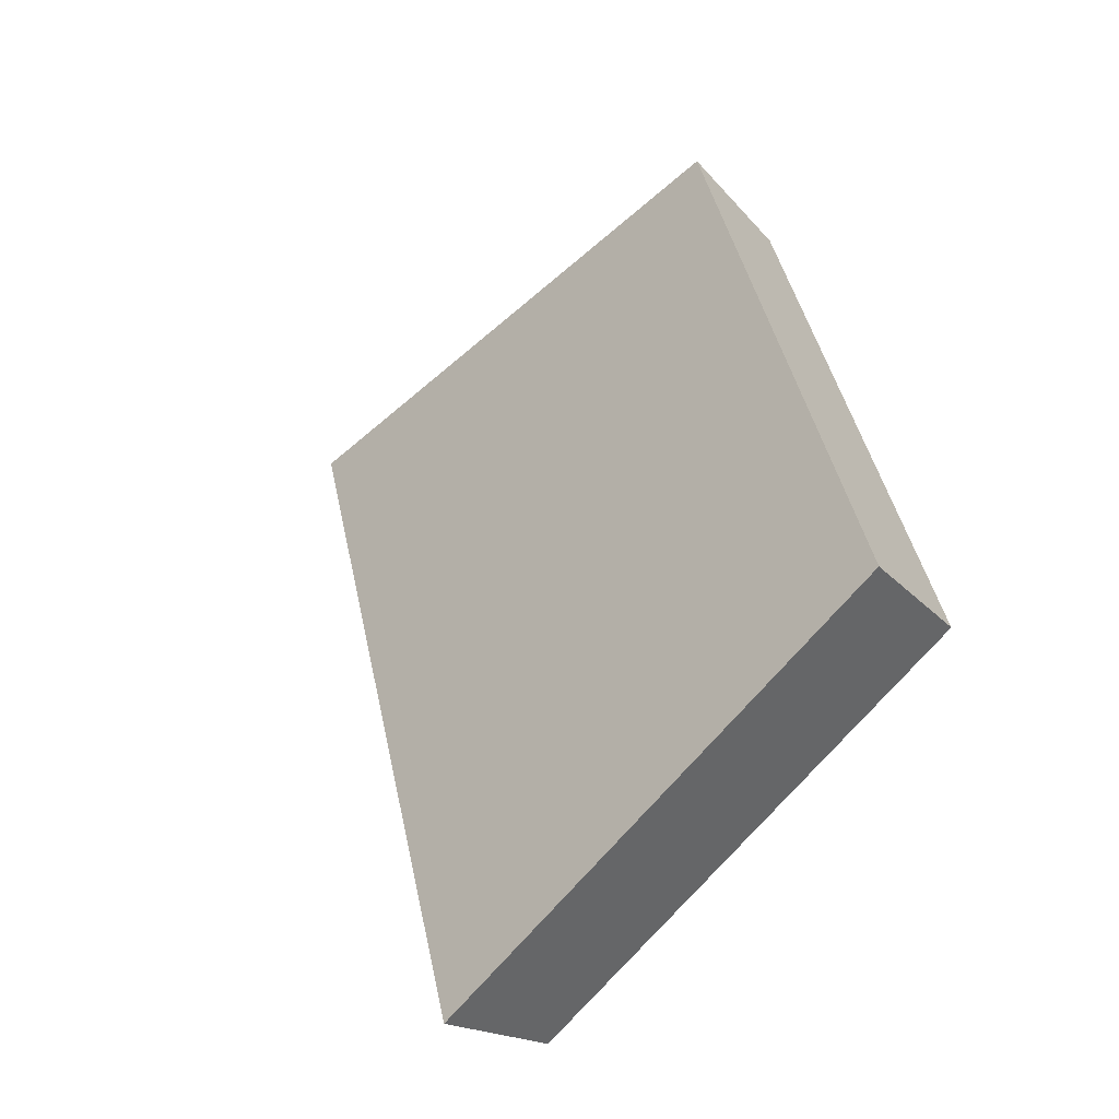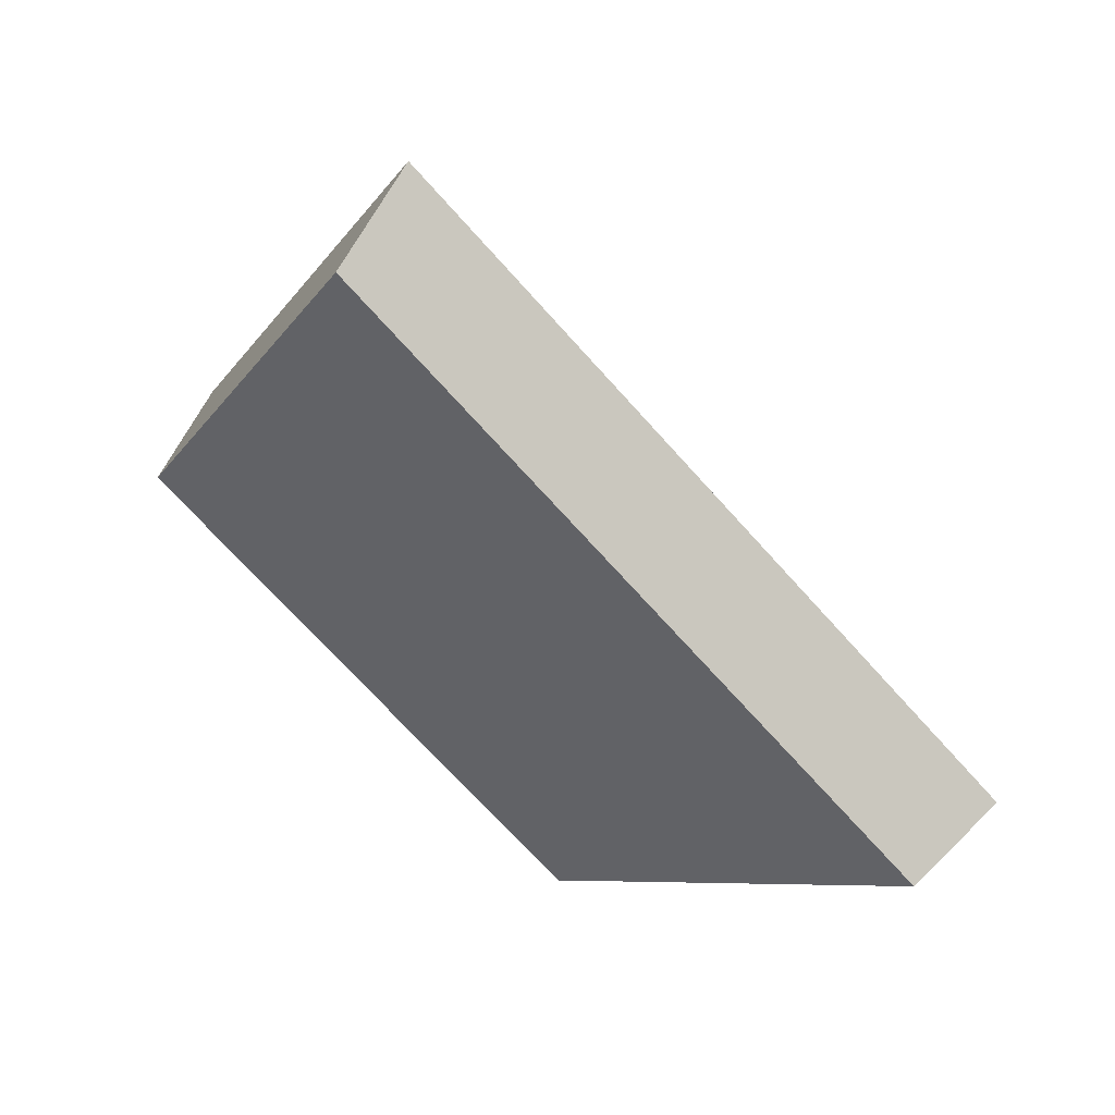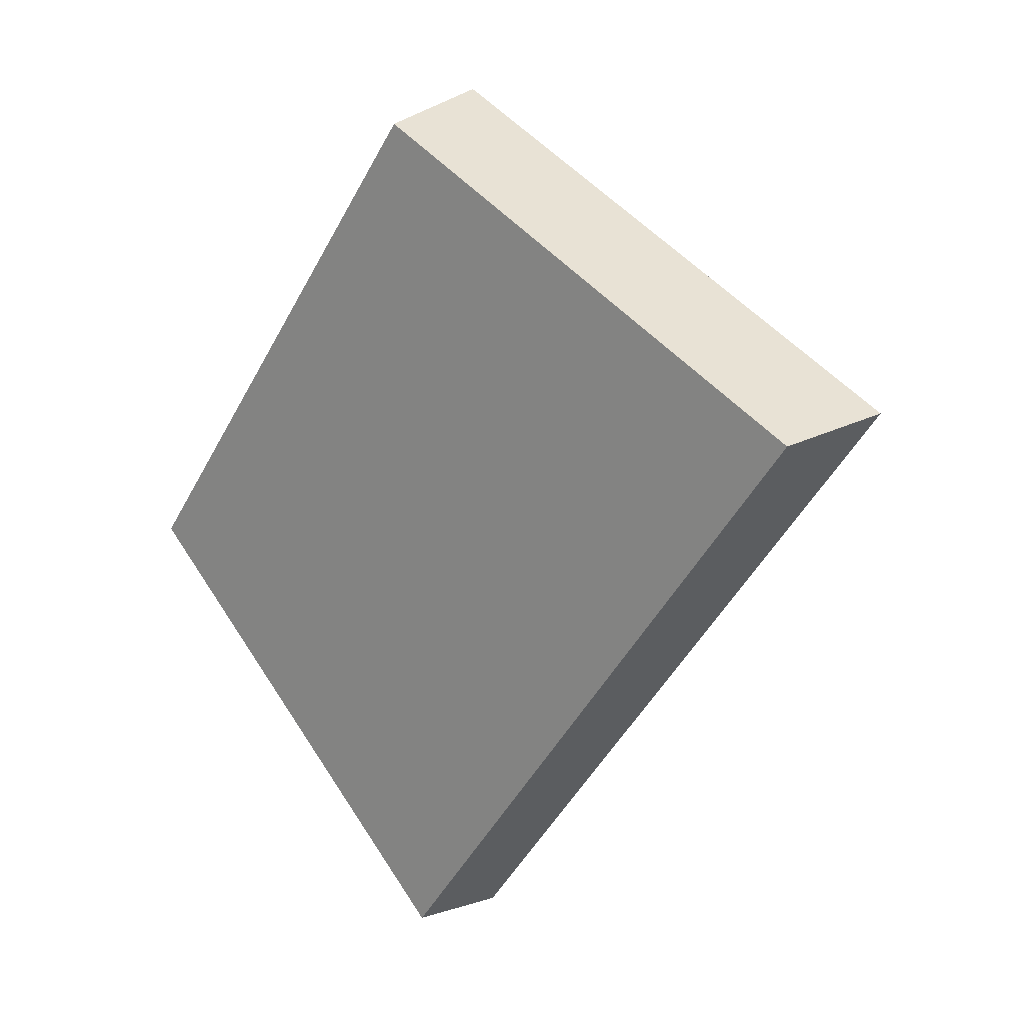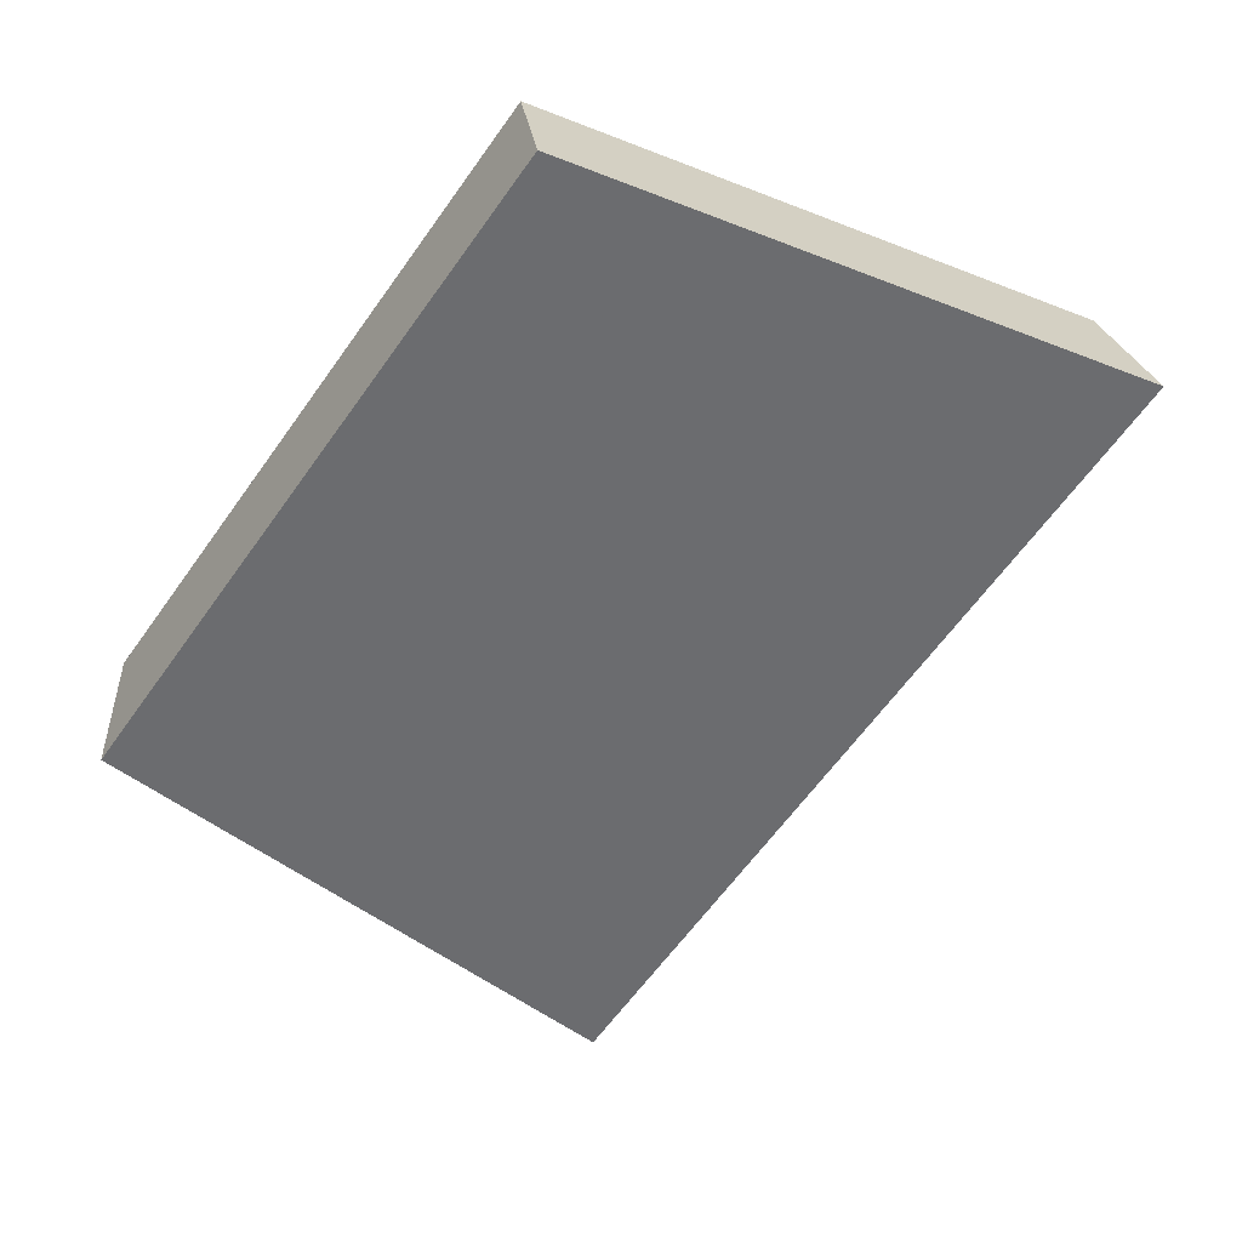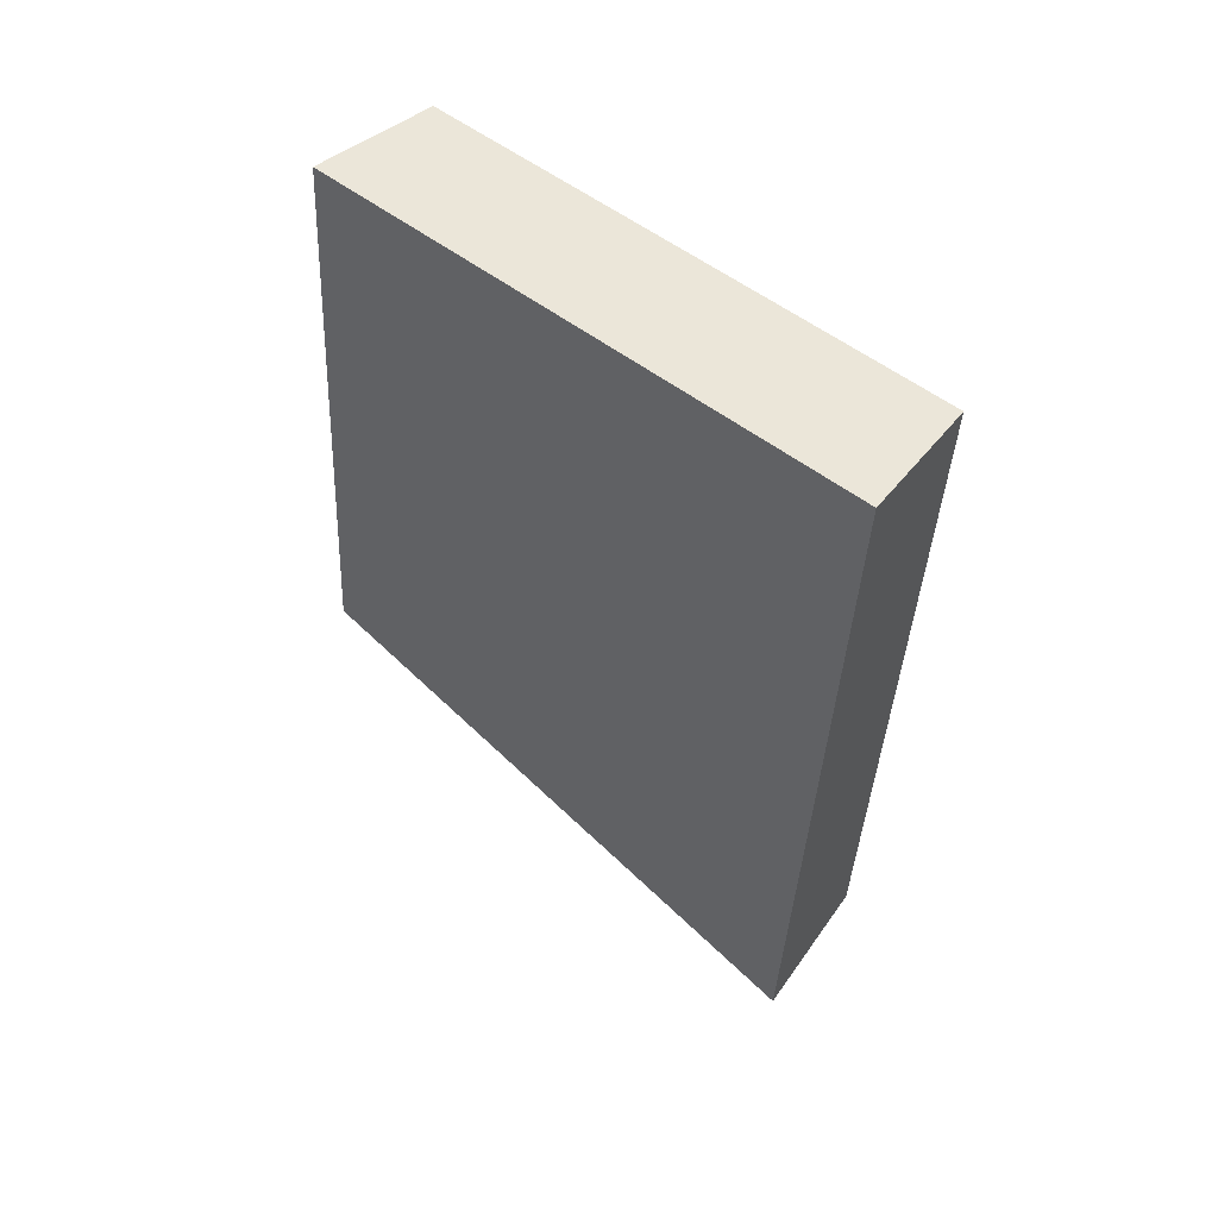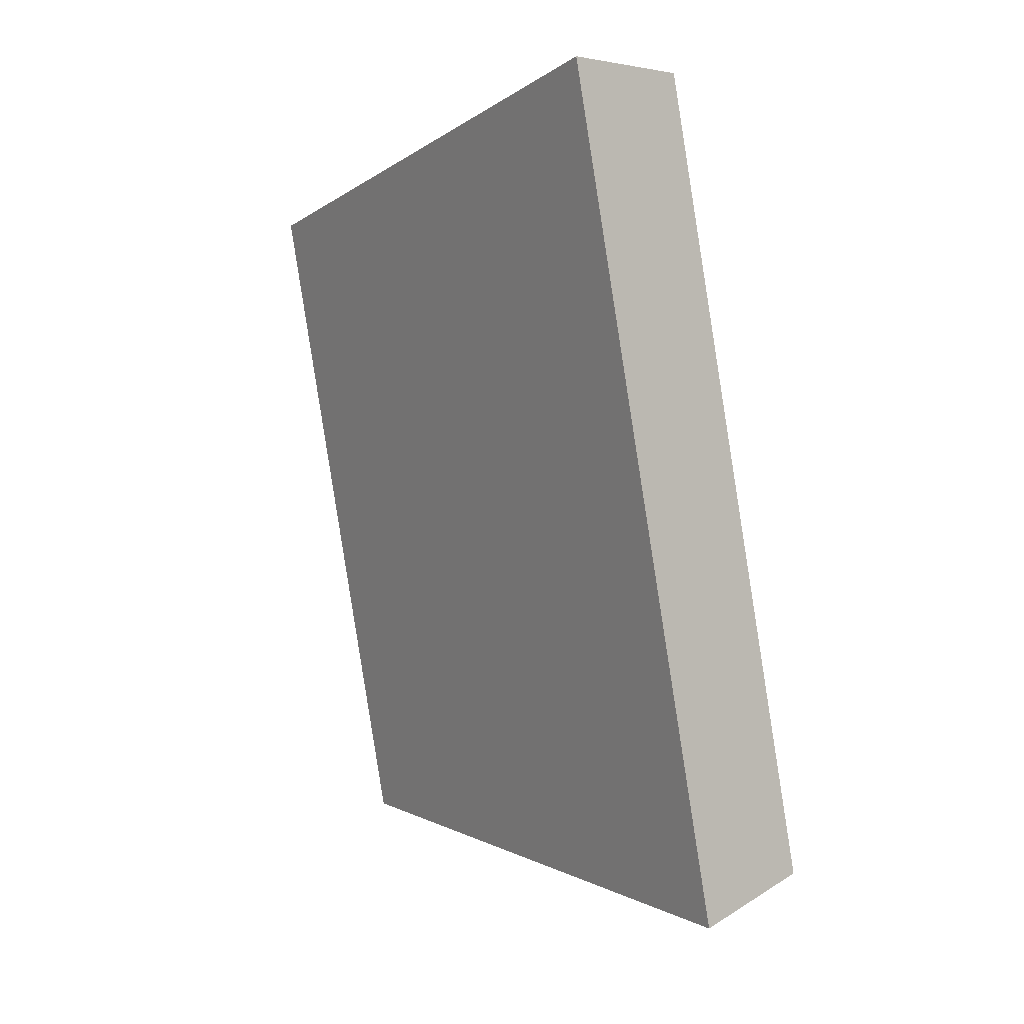
<metadata>
{"format":"obj","ext":"obj","renderer":"f3d","projection":"perspective","resolution":1024,"background":"white","views":[{"elev":40.2,"azim":-51.1,"up":"+Y"},{"elev":-70.2,"azim":-178.4,"up":"+Y"},{"elev":-47.2,"azim":113.2,"up":"+Y"},{"elev":9.0,"azim":-151.5,"up":"+Z"},{"elev":17.5,"azim":-93.6,"up":"+Z"},{"elev":-35.5,"azim":-76.2,"up":"+Z"}]}
</metadata>
<code>
v 2.017 0.1396 2.466
v 2.025 0.1396 2.457
v 2.028 0.1454 2.462
v 2.022 0.1454 2.469
v 2.028 0.1468 2.461
v 2.028 0.1454 2.462
v 2.025 0.1396 2.457
v 2.024 0.1408 2.456
v 2.021 0.1468 2.468
v 2.022 0.1454 2.469
v 2.028 0.1454 2.462
v 2.028 0.1468 2.461
v 2.024 0.1408 2.456
v 2.025 0.1396 2.457
v 2.017 0.1396 2.466
v 2.016 0.1408 2.465
v 2.016 0.1408 2.465
v 2.017 0.1396 2.466
v 2.022 0.1454 2.469
v 2.021 0.1468 2.468
v 2.021 0.1468 2.468
v 2.028 0.1468 2.461
v 2.024 0.1408 2.456
v 2.016 0.1408 2.465
f 1 2 3
f 1 3 4
f 5 6 7
f 5 7 8
f 9 10 11
f 9 11 12
f 13 14 15
f 13 15 16
f 17 18 19
f 17 19 20
f 21 22 23
f 21 23 24

</code>
